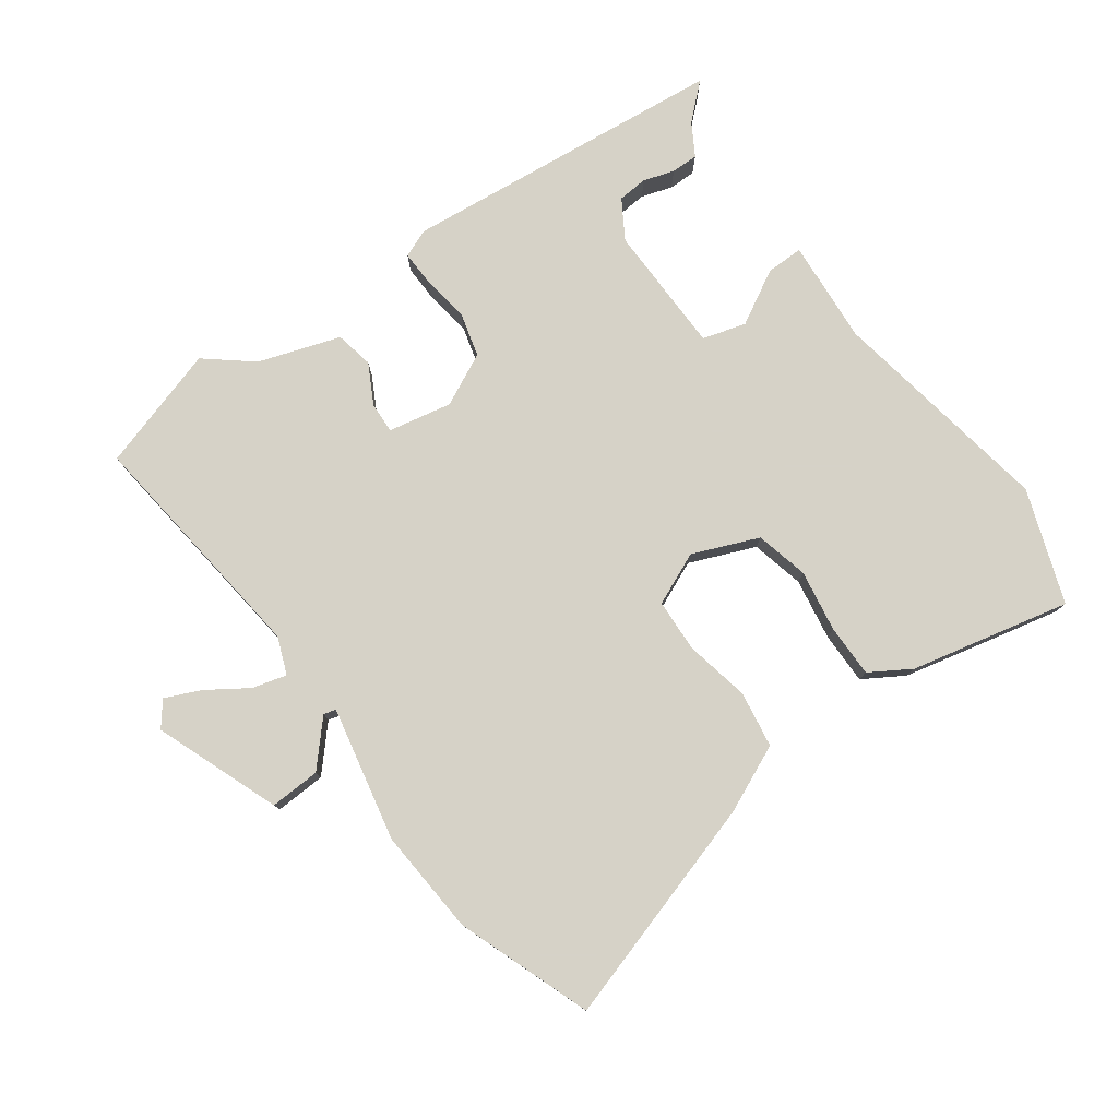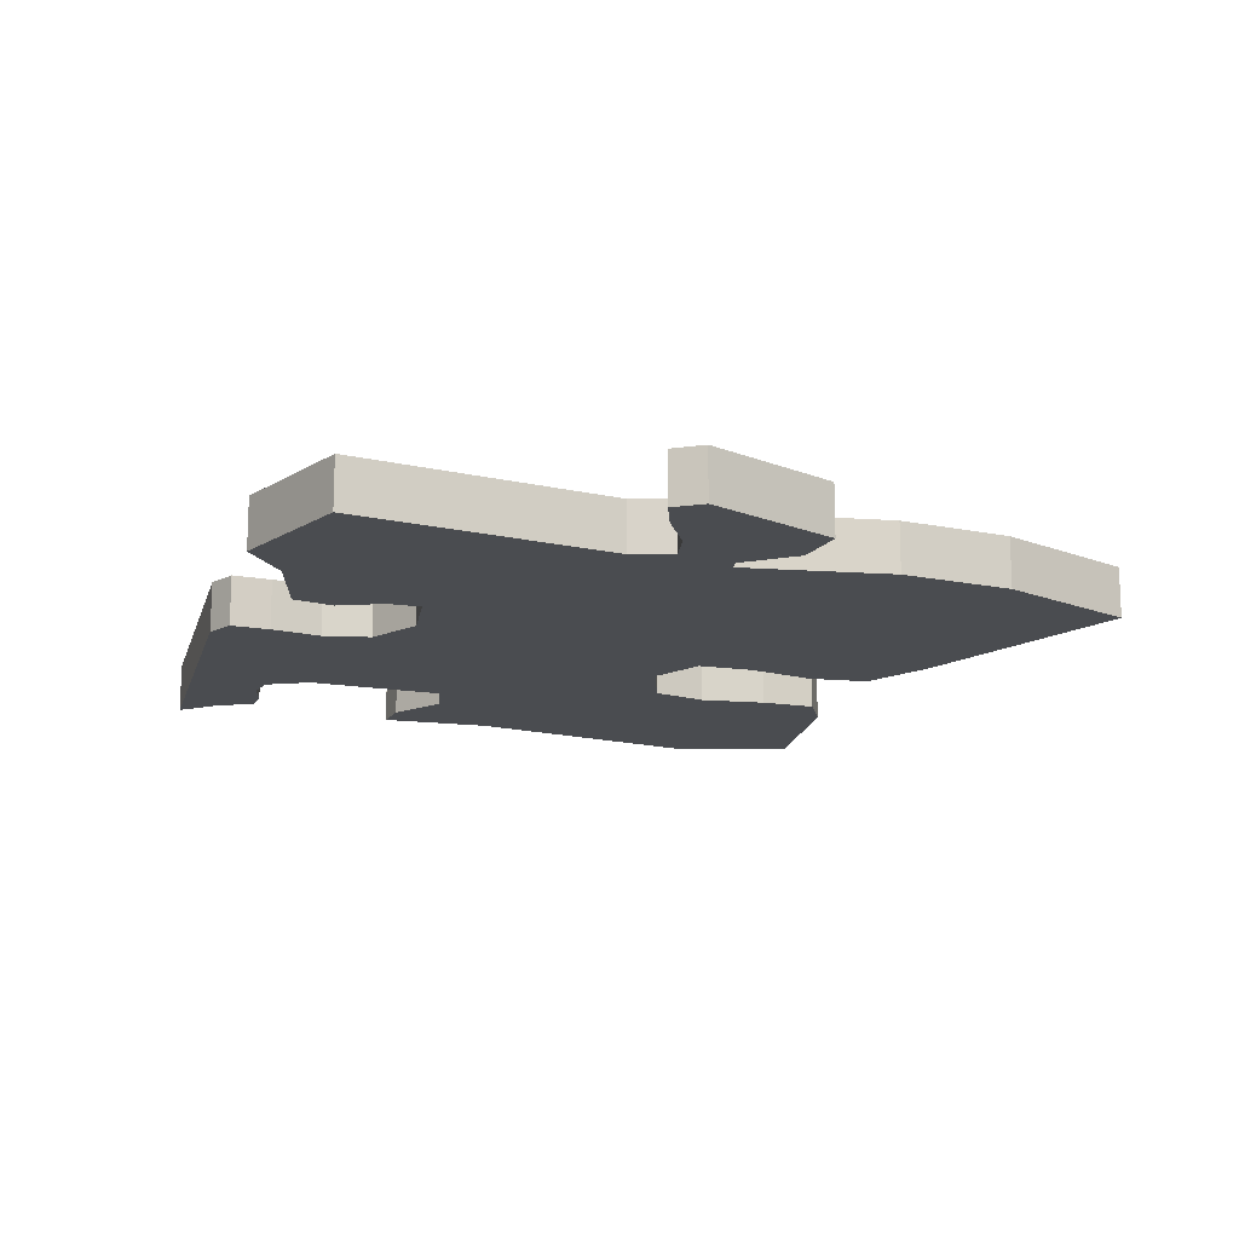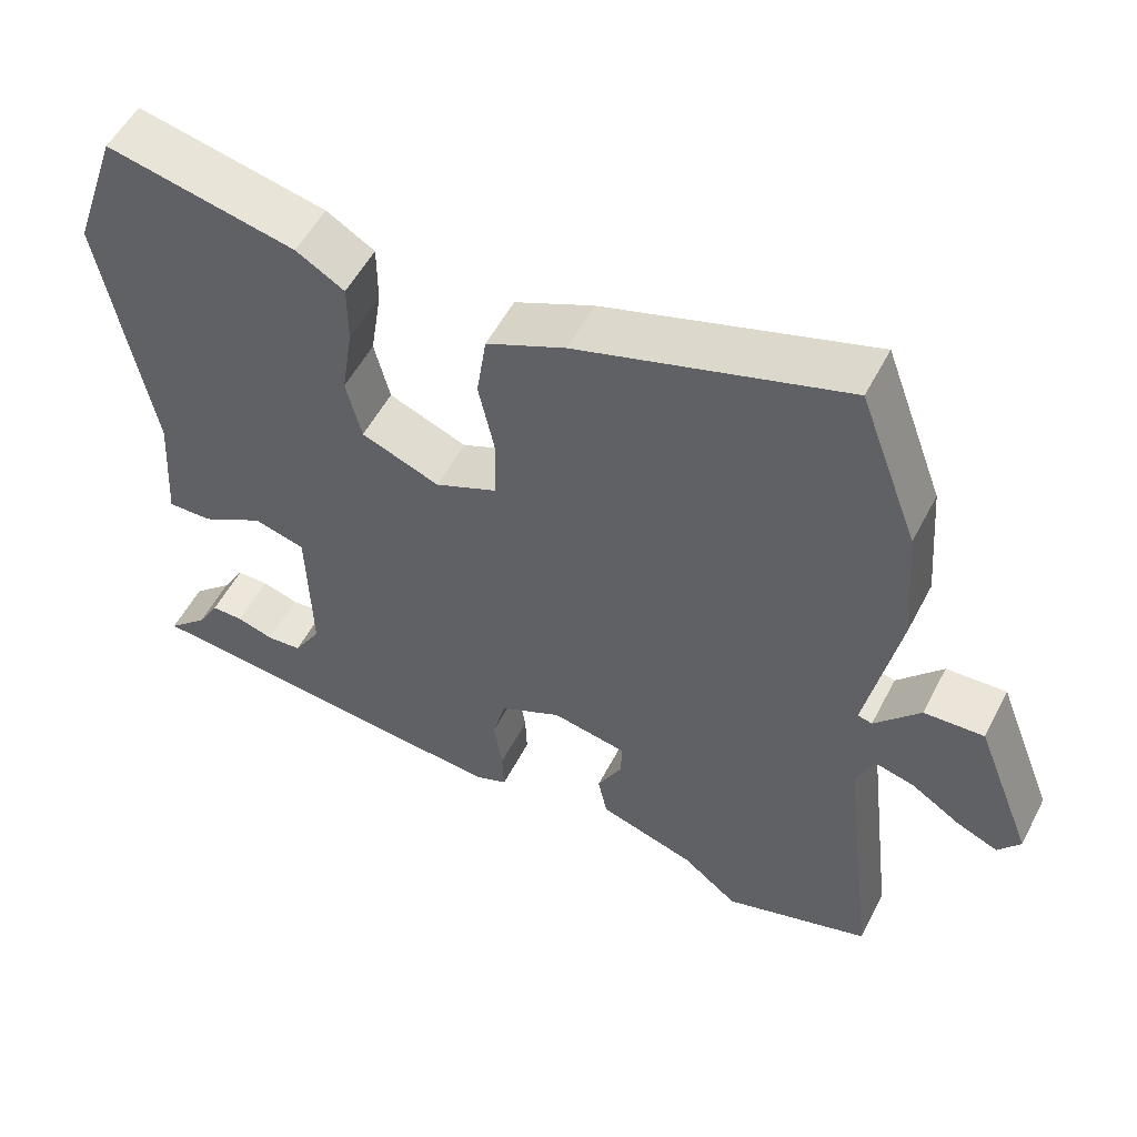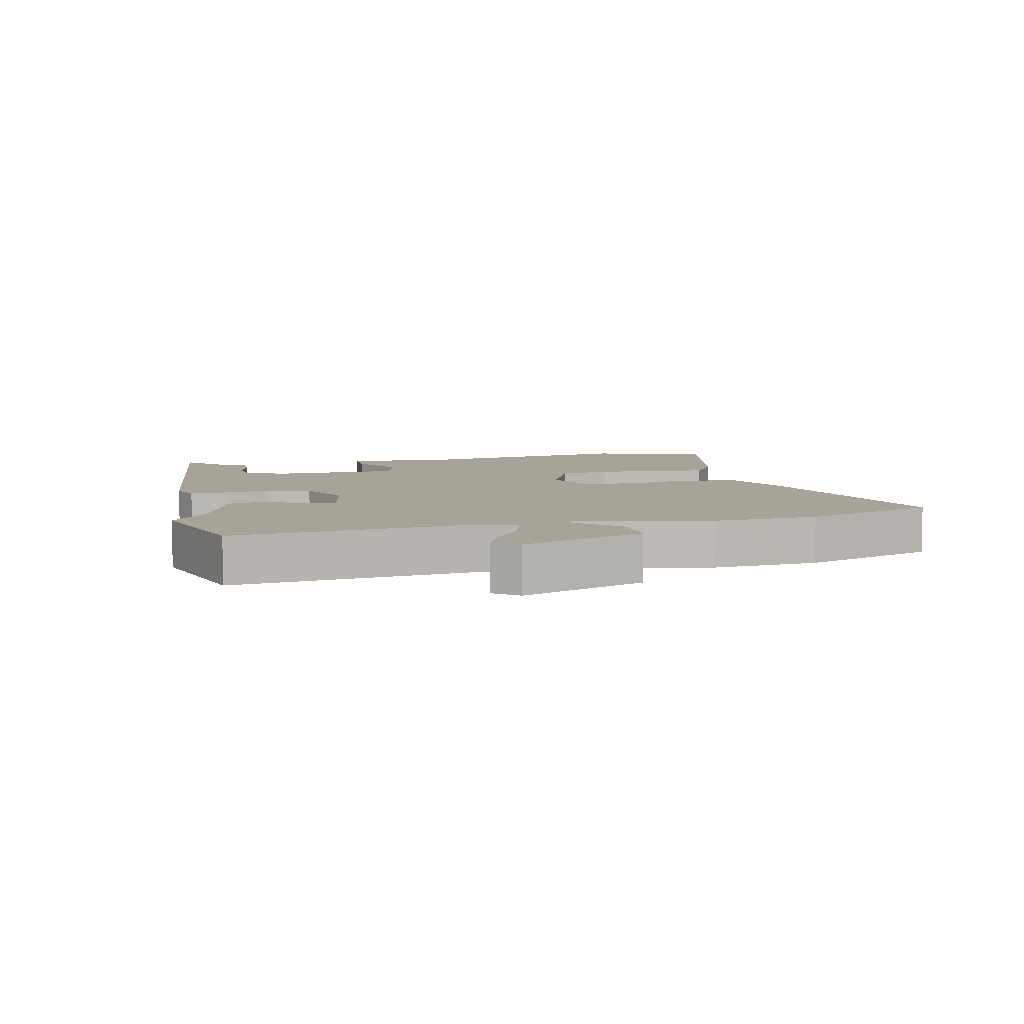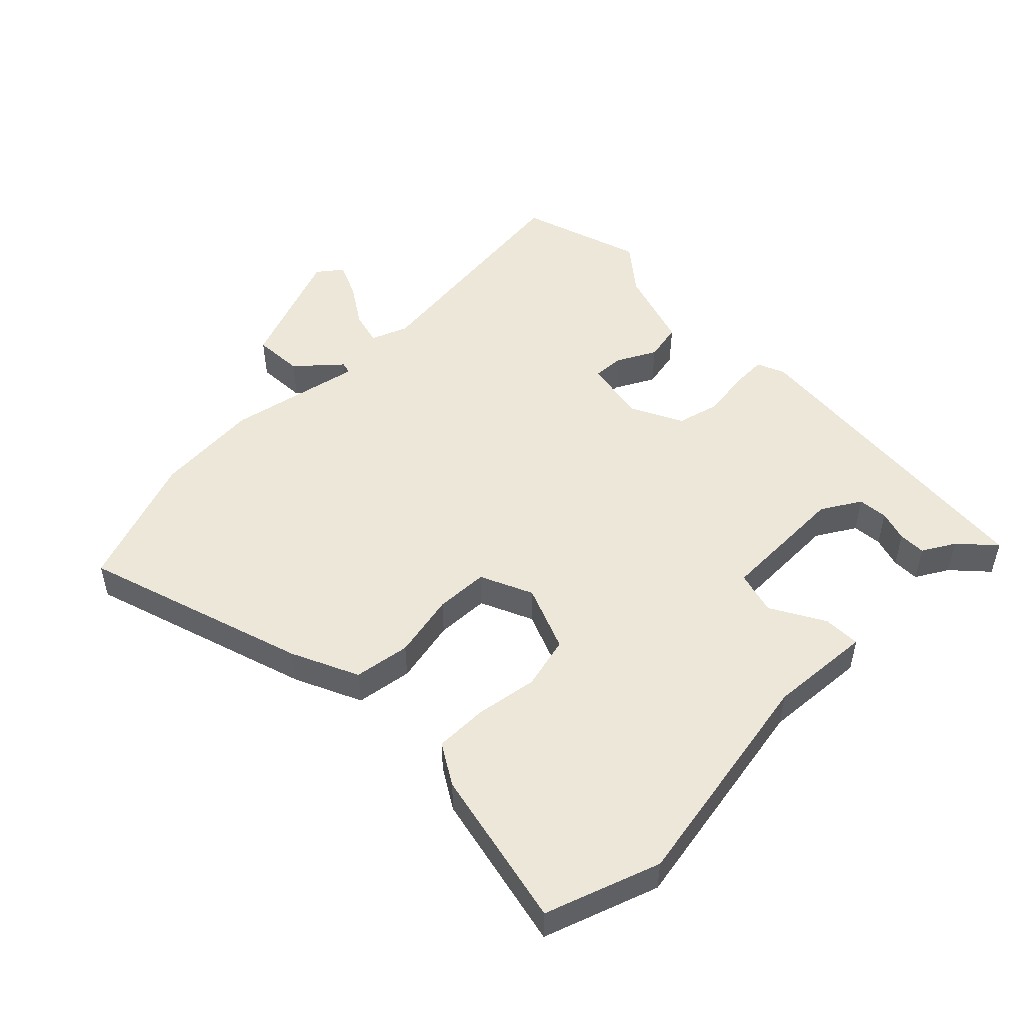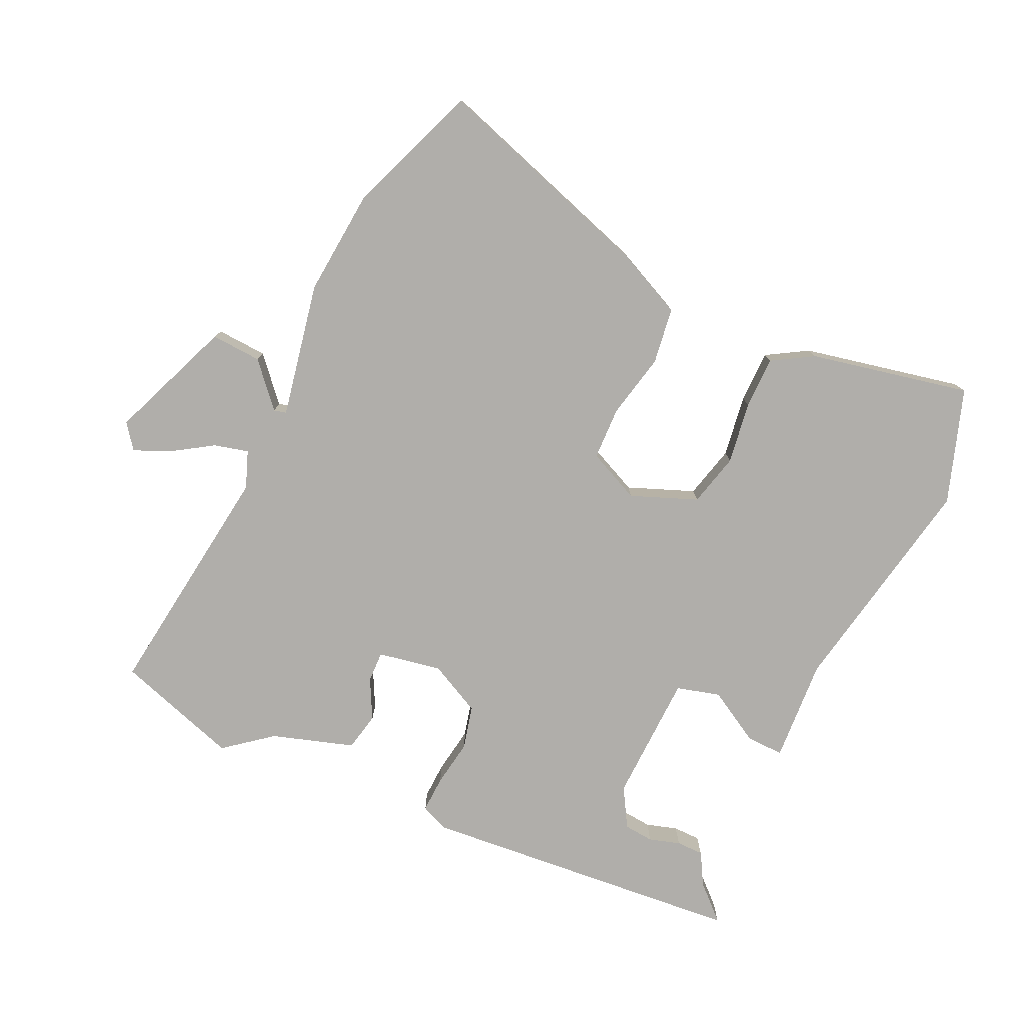
<metadata>
{"format":"obj","ext":"obj","renderer":"f3d","projection":"perspective","resolution":1024,"background":"white","views":[{"elev":78.5,"azim":-35.5,"up":"+Y"},{"elev":-14.7,"azim":-110.1,"up":"+Y"},{"elev":54.1,"azim":-152.9,"up":"+Z"},{"elev":6.9,"azim":-102.5,"up":"+Y"},{"elev":50.2,"azim":45.4,"up":"+Y"},{"elev":-77.9,"azim":-25.3,"up":"+Y"}]}
</metadata>
<code>
v -0.535 0.07 0.406
v -0.458 0.07 0.613
v -0.111 0.07 0.504
v -0.008 0.07 0.457
v 0.005 0.07 0.37
v -0.016 0.07 0.27
v -0.013 0.07 0.188
v 0.068 0.07 0.152
v 0.17 0.07 0.193
v 0.19 0.07 0.275
v 0.175 0.07 0.371
v 0.175 0.07 0.452
v 0.238 0.07 0.49
v 0.485 0.07 0.544
v 0.546 0.07 0.368
v 0.483 0.07 0.018
v 0.494 0.07 -0.142
v 0.436 0.07 -0.141
v 0.353 0.07 -0.094
v 0.286 0.07 -0.113
v 0.281 0.07 -0.313
v 0.317 0.07 -0.373
v 0.363 0.07 -0.377
v 0.411 0.07 -0.362
v 0.453 0.07 -0.362
v 0.482 0.07 -0.412
v 0.535 0.07 -0.461
v 0.032 0.07 -0.509
v -0.011 0.07 -0.491
v -0.009 0.07 -0.435
v 0.002 0.07 -0.362
v -0.015 0.07 -0.295
v -0.096 0.07 -0.255
v -0.194 0.07 -0.274
v -0.192 0.07 -0.322
v -0.16 0.07 -0.383
v -0.172 0.07 -0.442
v -0.298 0.07 -0.483
v -0.37 0.07 -0.541
v -0.561 0.07 -0.481
v -0.515 0.07 -0.108
v -0.537 0.07 -0.051
v -0.59 0.07 -0.065
v -0.653 0.07 -0.106
v -0.708 0.07 -0.13
v -0.737 0.07 -0.092
v -0.662 0.07 0.1
v -0.584 0.07 0.096
v -0.525 0.07 0.03
v -0.506 0.07 0.035
v -0.548 0.07 0.243
v -0.535 0 0.406
v -0.458 0 0.613
v -0.111 0 0.504
v -0.008 0 0.457
v 0.005 0 0.37
v -0.016 0 0.27
v -0.013 0 0.188
v 0.068 0 0.152
v 0.17 0 0.193
v 0.19 0 0.275
v 0.175 0 0.371
v 0.175 0 0.452
v 0.238 0 0.49
v 0.485 0 0.544
v 0.546 0 0.368
v 0.483 0 0.018
v 0.494 0 -0.142
v 0.436 0 -0.141
v 0.353 0 -0.094
v 0.286 0 -0.113
v 0.281 0 -0.313
v 0.317 0 -0.373
v 0.363 0 -0.377
v 0.411 0 -0.362
v 0.453 0 -0.362
v 0.482 0 -0.412
v 0.535 0 -0.461
v 0.032 0 -0.509
v -0.011 0 -0.491
v -0.009 0 -0.435
v 0.002 0 -0.362
v -0.015 0 -0.295
v -0.096 0 -0.255
v -0.194 0 -0.274
v -0.192 0 -0.322
v -0.16 0 -0.383
v -0.172 0 -0.442
v -0.298 0 -0.483
v -0.37 0 -0.541
v -0.561 0 -0.481
v -0.515 0 -0.108
v -0.537 0 -0.051
v -0.59 0 -0.065
v -0.653 0 -0.106
v -0.708 0 -0.13
v -0.737 0 -0.092
v -0.662 0 0.1
v -0.584 0 0.096
v -0.525 0 0.03
v -0.506 0 0.035
v -0.548 0 0.243
f 50 51 1 2
f 46 47 48 49
f 46 49 50
f 43 44 45 46
f 42 43 46 50
f 41 42 50
f 38 39 40 41
f 35 36 37 38
f 34 35 38 41
f 33 34 41 50
f 28 29 30 31
f 26 27 28 31
f 26 31 32
f 23 24 25 26
f 22 23 26
f 22 26 32
f 21 22 32 33
f 16 17 18 19
f 16 19 20
f 15 16 20
f 14 15 20
f 13 14 20
f 10 11 12 13
f 10 13 20 21
f 3 4 5 6
f 3 6 7
f 2 3 7
f 50 2 7
f 33 50 7 8
f 21 33 8 9
f 9 10 21
f 53 52 102 101
f 100 99 98 97
f 101 100 97
f 97 96 95 94
f 101 97 94 93
f 101 93 92
f 92 91 90 89
f 89 88 87 86
f 92 89 86 85
f 101 92 85 84
f 82 81 80 79
f 82 79 78 77
f 83 82 77
f 77 76 75 74
f 77 74 73
f 83 77 73
f 84 83 73 72
f 70 69 68 67
f 71 70 67
f 71 67 66
f 71 66 65
f 71 65 64
f 64 63 62 61
f 72 71 64 61
f 57 56 55 54
f 58 57 54
f 58 54 53
f 58 53 101
f 59 58 101 84
f 60 59 84 72
f 72 61 60
f 1 52 53 2
f 2 53 54 3
f 3 54 55 4
f 4 55 56 5
f 5 56 57 6
f 6 57 58 7
f 7 58 59 8
f 8 59 60 9
f 9 60 61 10
f 10 61 62 11
f 11 62 63 12
f 12 63 64 13
f 13 64 65 14
f 14 65 66 15
f 15 66 67 16
f 16 67 68 17
f 17 68 69 18
f 18 69 70 19
f 19 70 71 20
f 20 71 72 21
f 21 72 73 22
f 22 73 74 23
f 23 74 75 24
f 24 75 76 25
f 25 76 77 26
f 26 77 78 27
f 27 78 79 28
f 28 79 80 29
f 29 80 81 30
f 30 81 82 31
f 31 82 83 32
f 32 83 84 33
f 33 84 85 34
f 34 85 86 35
f 35 86 87 36
f 36 87 88 37
f 37 88 89 38
f 38 89 90 39
f 39 90 91 40
f 40 91 92 41
f 41 92 93 42
f 42 93 94 43
f 43 94 95 44
f 44 95 96 45
f 45 96 97 46
f 46 97 98 47
f 47 98 99 48
f 48 99 100 49
f 49 100 101 50
f 50 101 102 51
f 51 102 52 1

</code>
